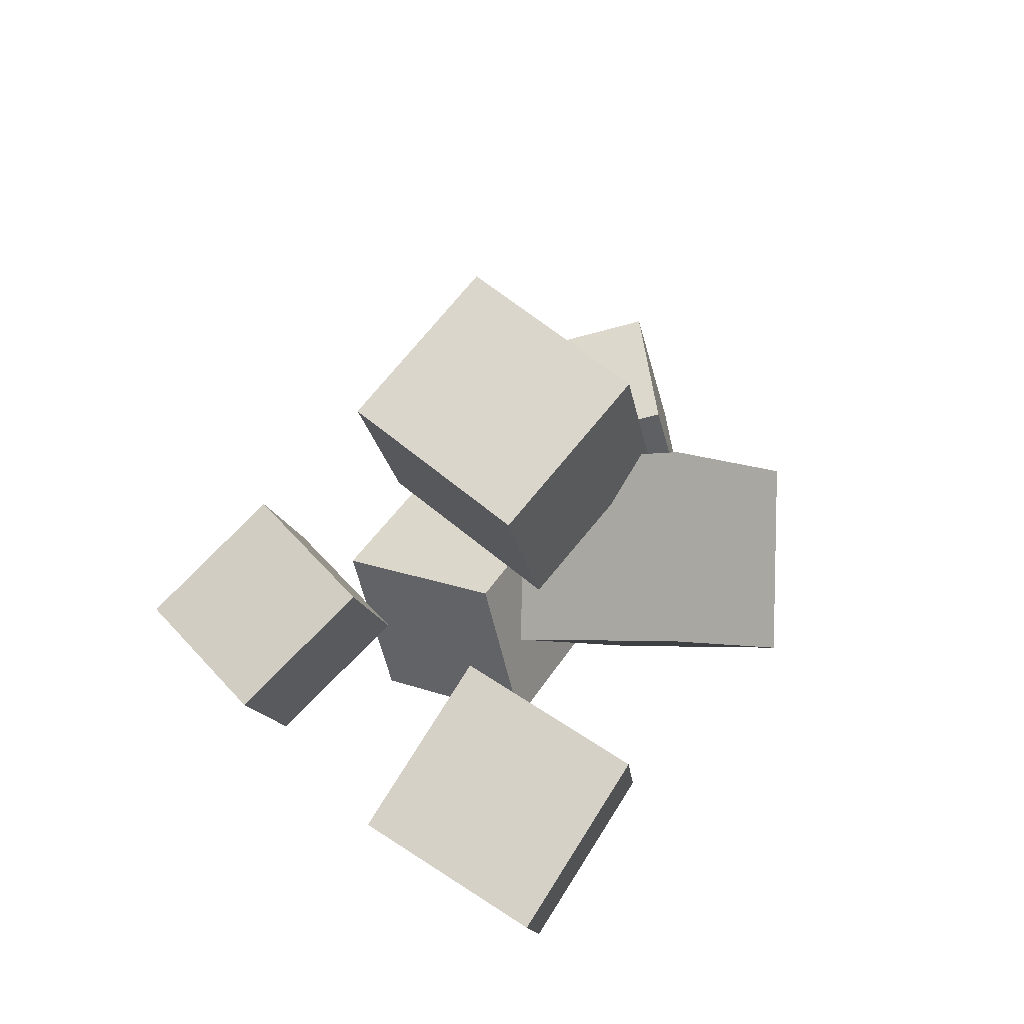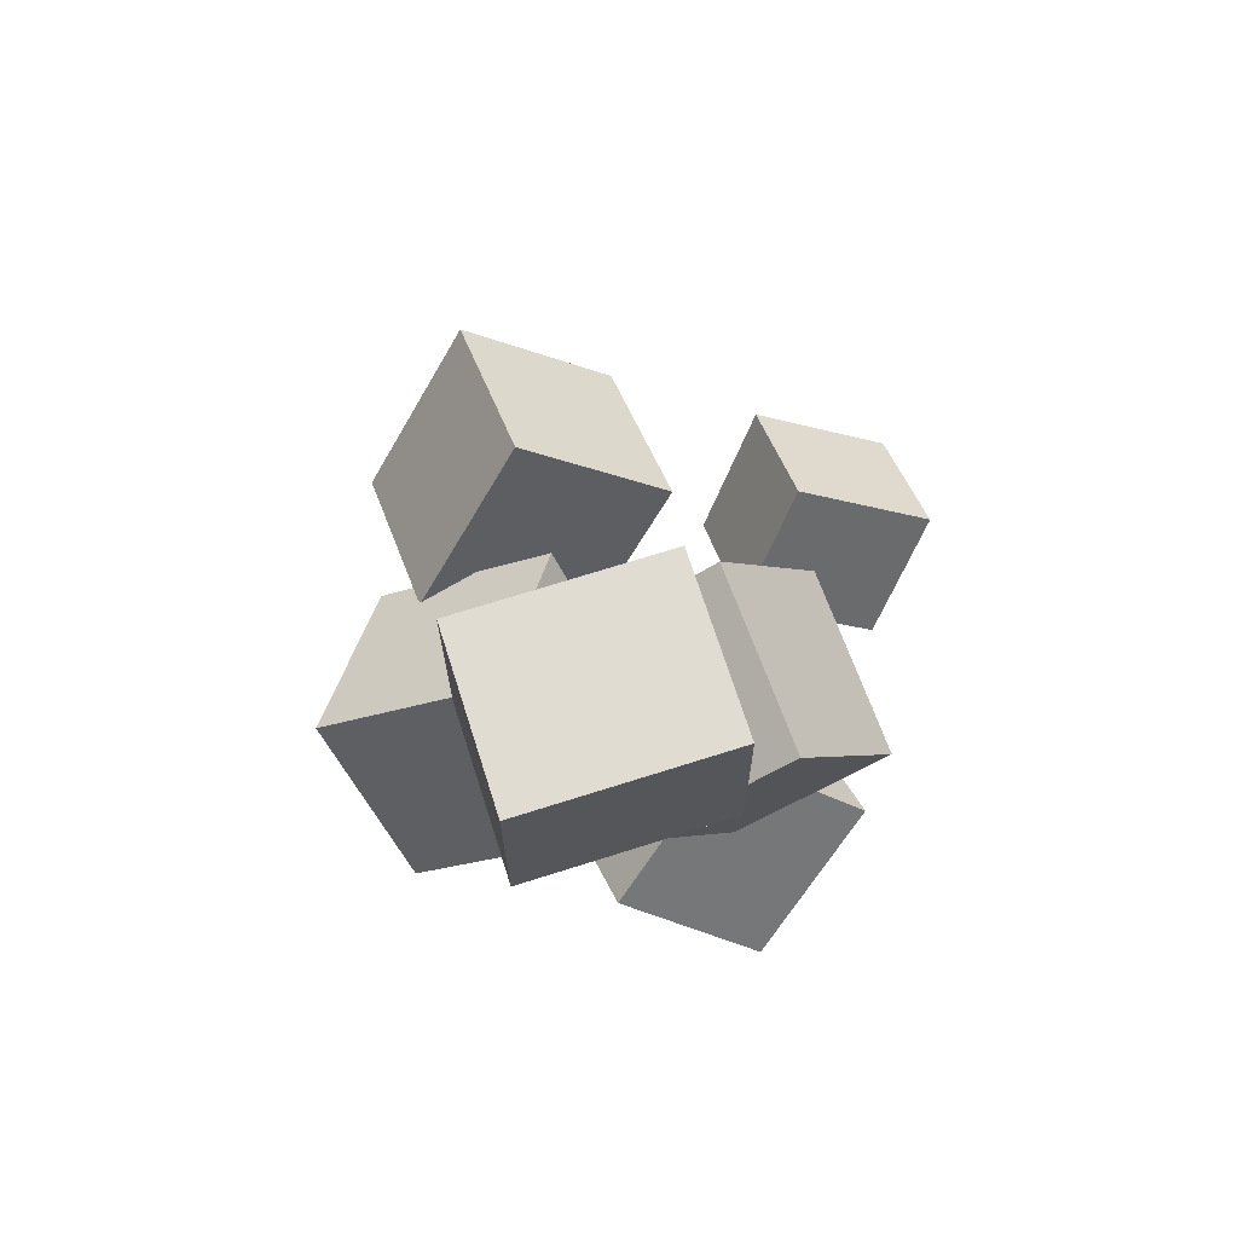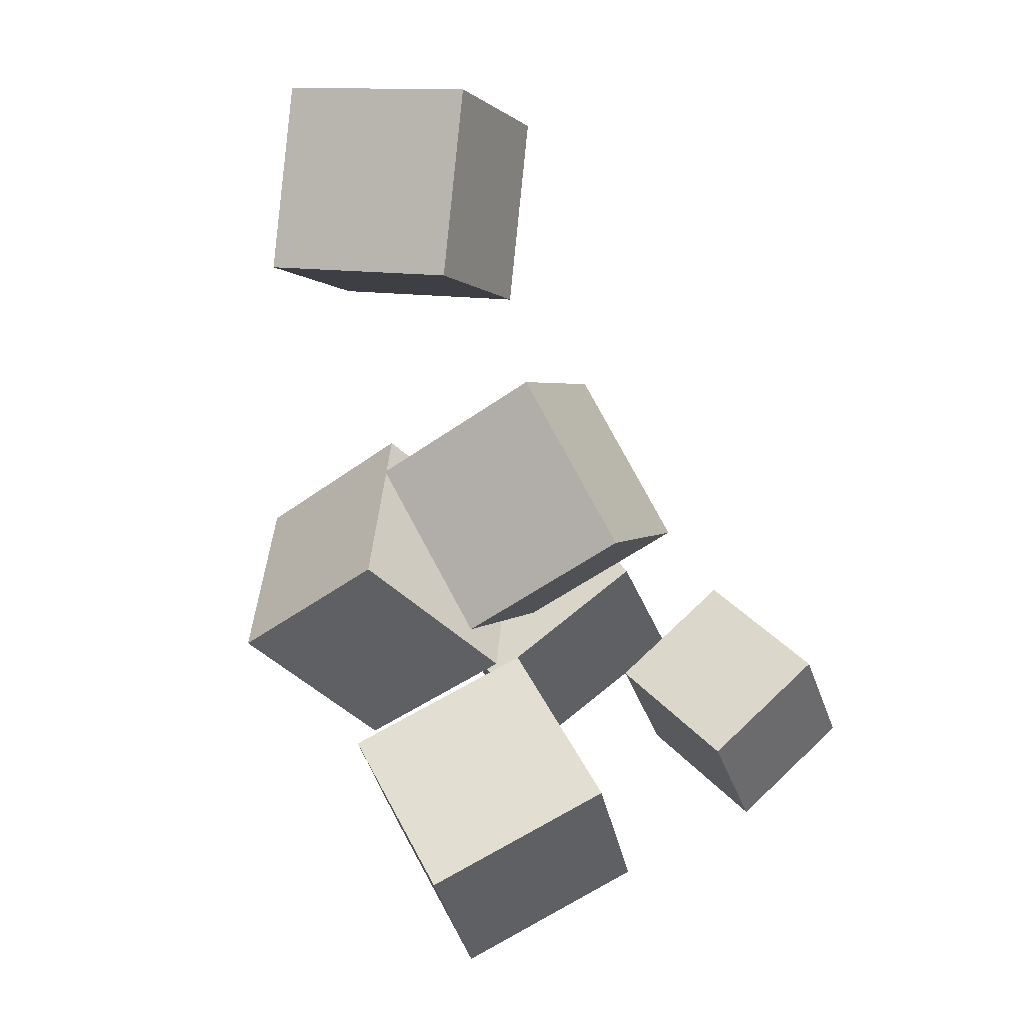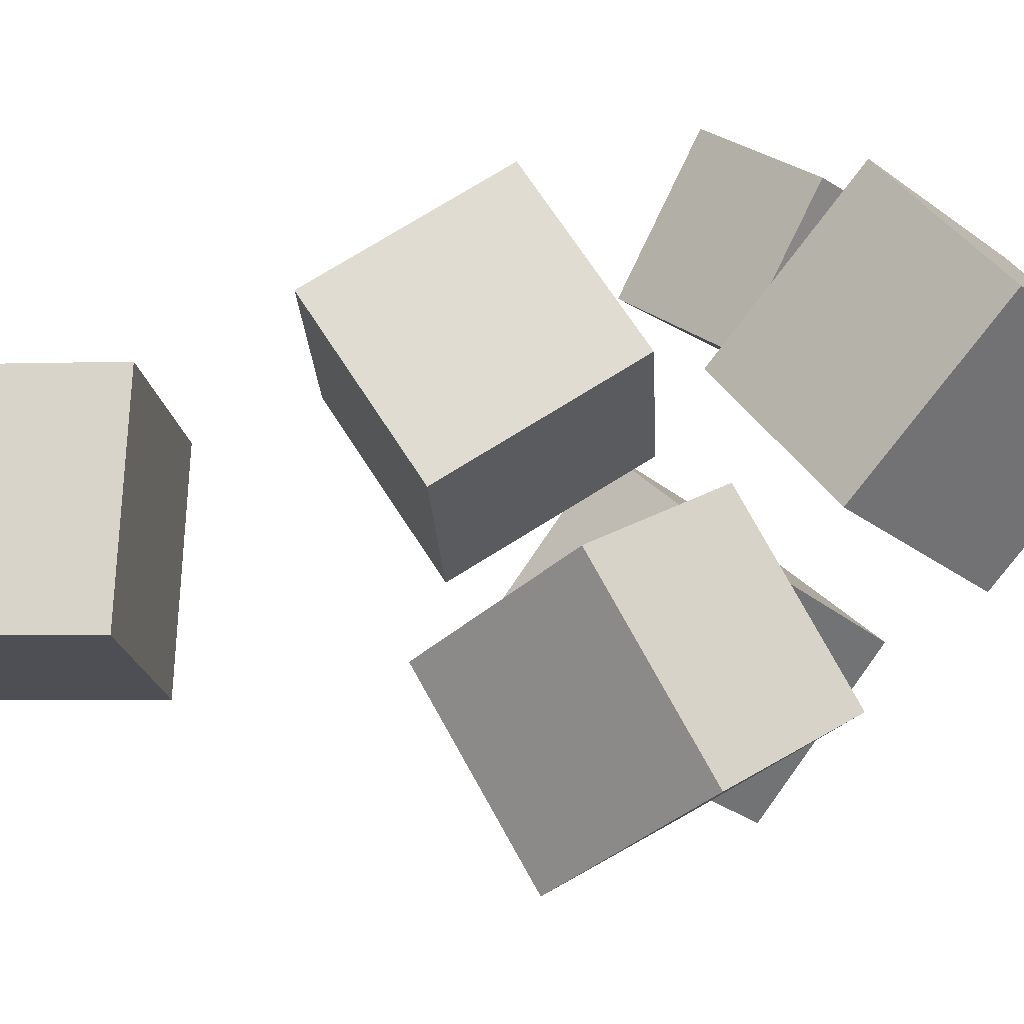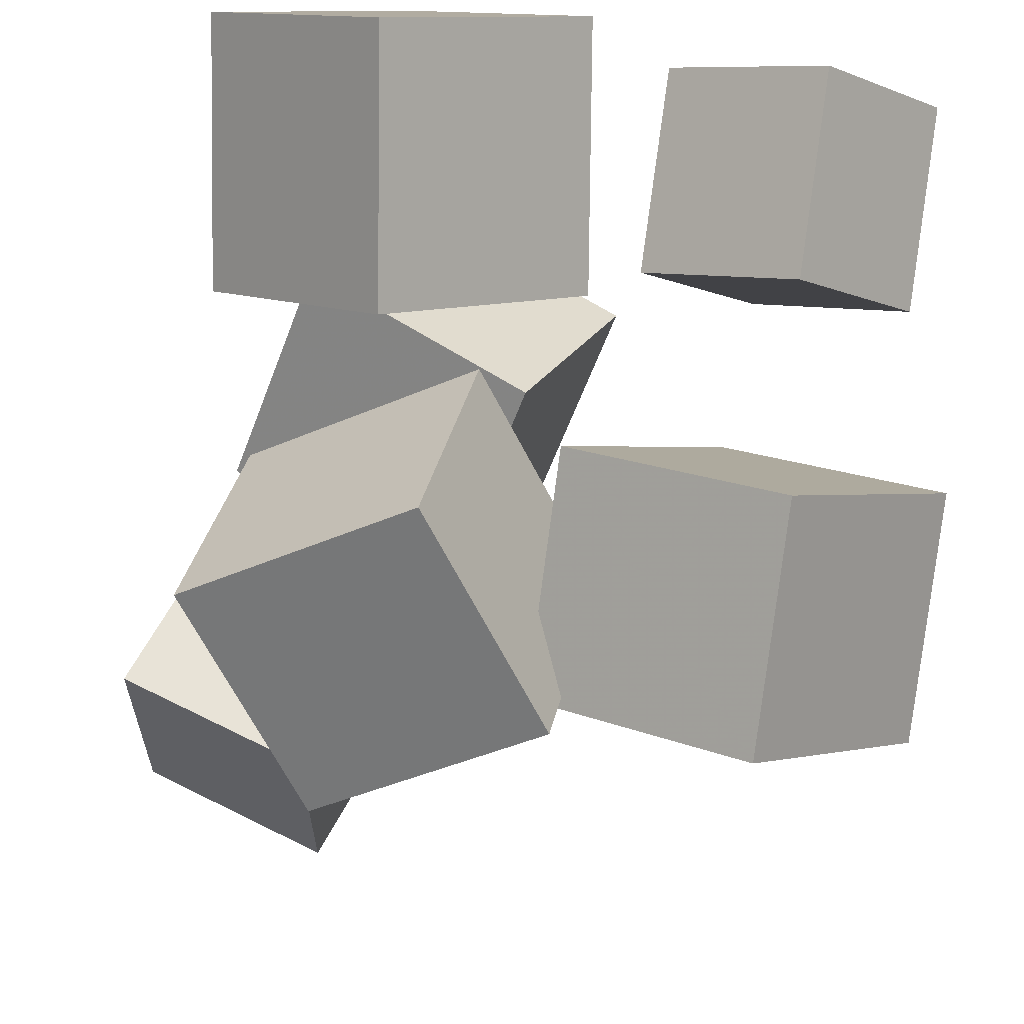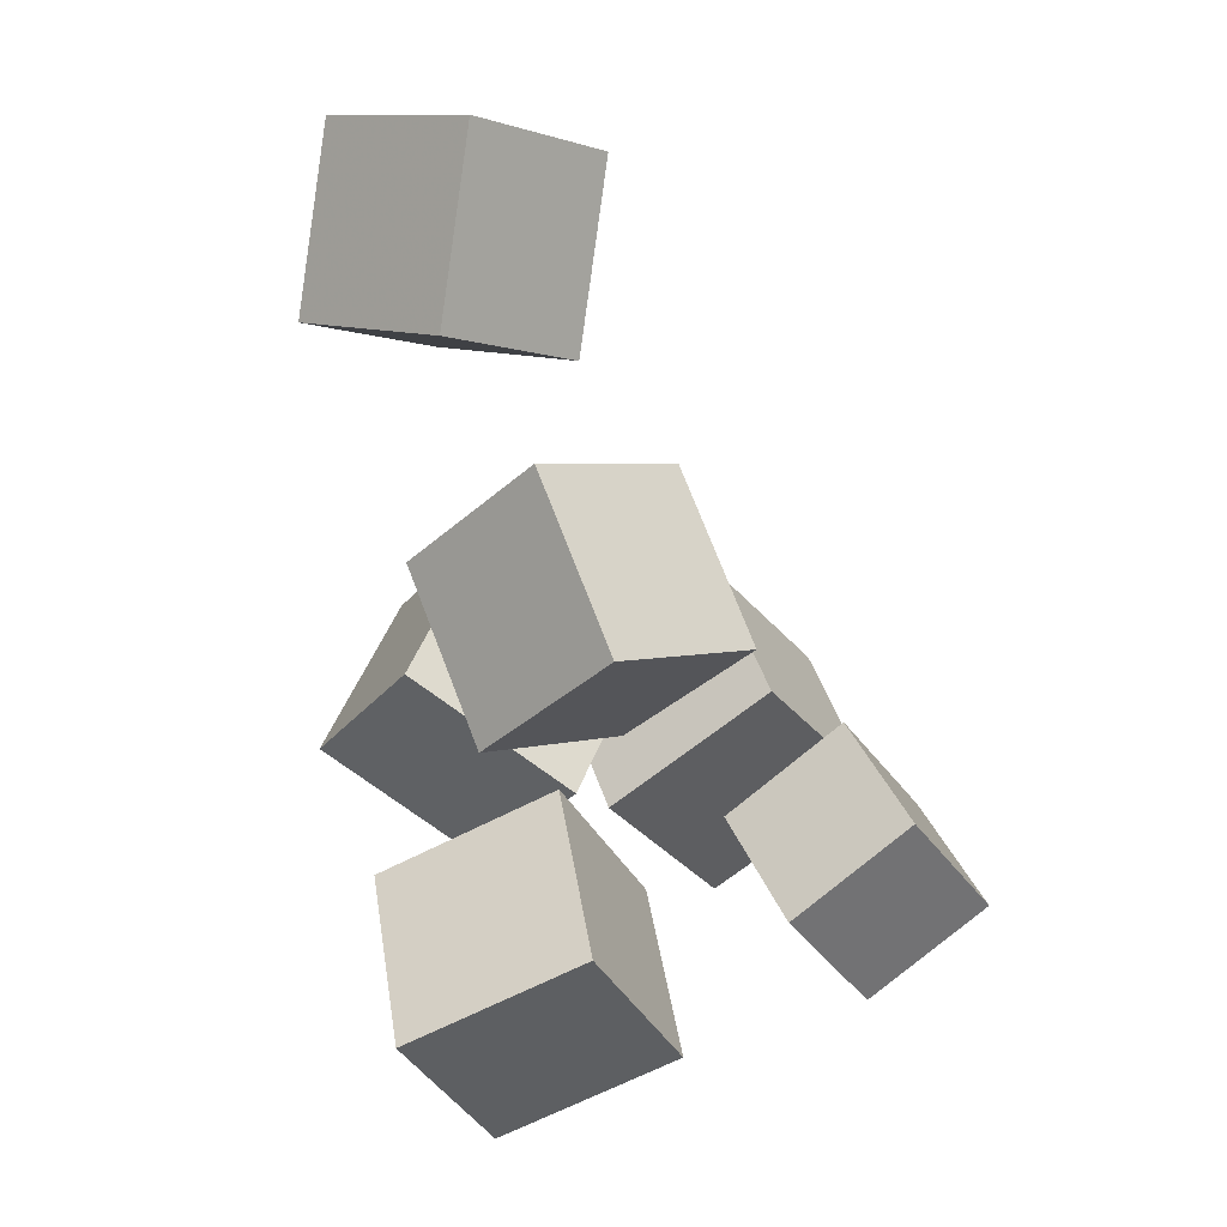
<metadata>
{"format":"obj","ext":"obj","renderer":"f3d","projection":"perspective","resolution":1024,"background":"white","views":[{"elev":-55.1,"azim":133.1,"up":"+Y"},{"elev":78.3,"azim":-79.6,"up":"+Y"},{"elev":6.2,"azim":-38.0,"up":"+Y"},{"elev":9.5,"azim":-90.5,"up":"+Z"},{"elev":-27.0,"azim":-7.4,"up":"+Z"},{"elev":7.6,"azim":-16.5,"up":"+Y"}]}
</metadata>
<code>
v -0.2682 0.2 -0.04027
v -0.1871 0.1922 0.1131
v -0.2426 0.3637 -0.04551
v -0.1615 0.3559 0.1079
v -0.1404 0.1778 -0.109
v -0.05932 0.17 0.04446
v -0.1148 0.3415 -0.1142
v -0.03372 0.3338 0.03922
f 1.0 7.0 5.0
f 1.0 3.0 7.0
f 1.0 4.0 3.0
f 1.0 2.0 4.0
f 3.0 8.0 7.0
f 3.0 4.0 8.0
f 5.0 7.0 8.0
f 5.0 8.0 6.0
f 1.0 5.0 6.0
f 1.0 6.0 2.0
f 2.0 6.0 8.0
f 2.0 8.0 4.0
v -0.1989 0.01344 0.03752
v -0.16 -0.1266 0.116
v -0.124 0.09768 0.1507
v -0.08504 -0.04232 0.2291
v -0.05764 0.004195 -0.0491
v -0.01871 -0.1358 0.02933
v 0.01728 0.08843 0.06408
v 0.05621 -0.05157 0.1425
f 9.0 15.0 13.0
f 9.0 11.0 15.0
f 9.0 12.0 11.0
f 9.0 10.0 12.0
f 11.0 16.0 15.0
f 11.0 12.0 16.0
f 13.0 15.0 16.0
f 13.0 16.0 14.0
f 9.0 13.0 14.0
f 9.0 14.0 10.0
f 10.0 14.0 16.0
f 10.0 16.0 12.0
v -0.1003 -0.2692 -0.1273
v -0.05488 -0.1843 0.01701
v -0.2388 -0.1663 -0.1442
v -0.1934 -0.08137 8.821e-05
v -0.007989 -0.1602 -0.2205
v 0.03746 -0.07526 -0.07623
v -0.1465 -0.05729 -0.2374
v -0.1011 0.02762 -0.09314
f 17.0 23.0 21.0
f 17.0 19.0 23.0
f 17.0 20.0 19.0
f 17.0 18.0 20.0
f 19.0 24.0 23.0
f 19.0 20.0 24.0
f 21.0 23.0 24.0
f 21.0 24.0 22.0
f 17.0 21.0 22.0
f 17.0 22.0 18.0
f 18.0 22.0 24.0
f 18.0 24.0 20.0
v 0.04835 -0.1947 0.0902
v 0.0595 -0.2532 0.2103
v 0.1388 -0.117 0.1196
v 0.1499 -0.1756 0.2397
v 0.1335 -0.2759 0.04274
v 0.1446 -0.3344 0.1628
v 0.2239 -0.1982 0.07217
v 0.2351 -0.2567 0.1923
f 25.0 31.0 29.0
f 25.0 27.0 31.0
f 25.0 28.0 27.0
f 25.0 26.0 28.0
f 27.0 32.0 31.0
f 27.0 28.0 32.0
f 29.0 31.0 32.0
f 29.0 32.0 30.0
f 25.0 29.0 30.0
f 25.0 30.0 26.0
f 26.0 30.0 32.0
f 26.0 32.0 28.0
v 0.1046 -0.2188 -0.2577
v -0.01688 -0.1217 -0.1816
v 0.2282 -0.1138 -0.1941
v 0.1067 -0.01679 -0.1181
v 0.1143 -0.3098 -0.1261
v -0.007248 -0.2127 -0.05008
v 0.2378 -0.2048 -0.06254
v 0.1163 -0.1078 0.01347
f 33.0 39.0 37.0
f 33.0 35.0 39.0
f 33.0 36.0 35.0
f 33.0 34.0 36.0
f 35.0 40.0 39.0
f 35.0 36.0 40.0
f 37.0 39.0 40.0
f 37.0 40.0 38.0
f 33.0 37.0 38.0
f 33.0 38.0 34.0
f 34.0 38.0 40.0
f 34.0 40.0 36.0
v -0.1323 -0.3421 -0.04155
v -0.1435 -0.4436 0.09327
v -0.2259 -0.2382 0.02885
v -0.2371 -0.3398 0.1637
v 0.002493 -0.2667 0.02645
v -0.008719 -0.3682 0.1613
v -0.09113 -0.1628 0.09685
v -0.1023 -0.2644 0.2317
f 41.0 47.0 45.0
f 41.0 43.0 47.0
f 41.0 44.0 43.0
f 41.0 42.0 44.0
f 43.0 48.0 47.0
f 43.0 44.0 48.0
f 45.0 47.0 48.0
f 45.0 48.0 46.0
f 41.0 45.0 46.0
f 41.0 46.0 42.0
f 42.0 46.0 48.0
f 42.0 48.0 44.0

</code>
